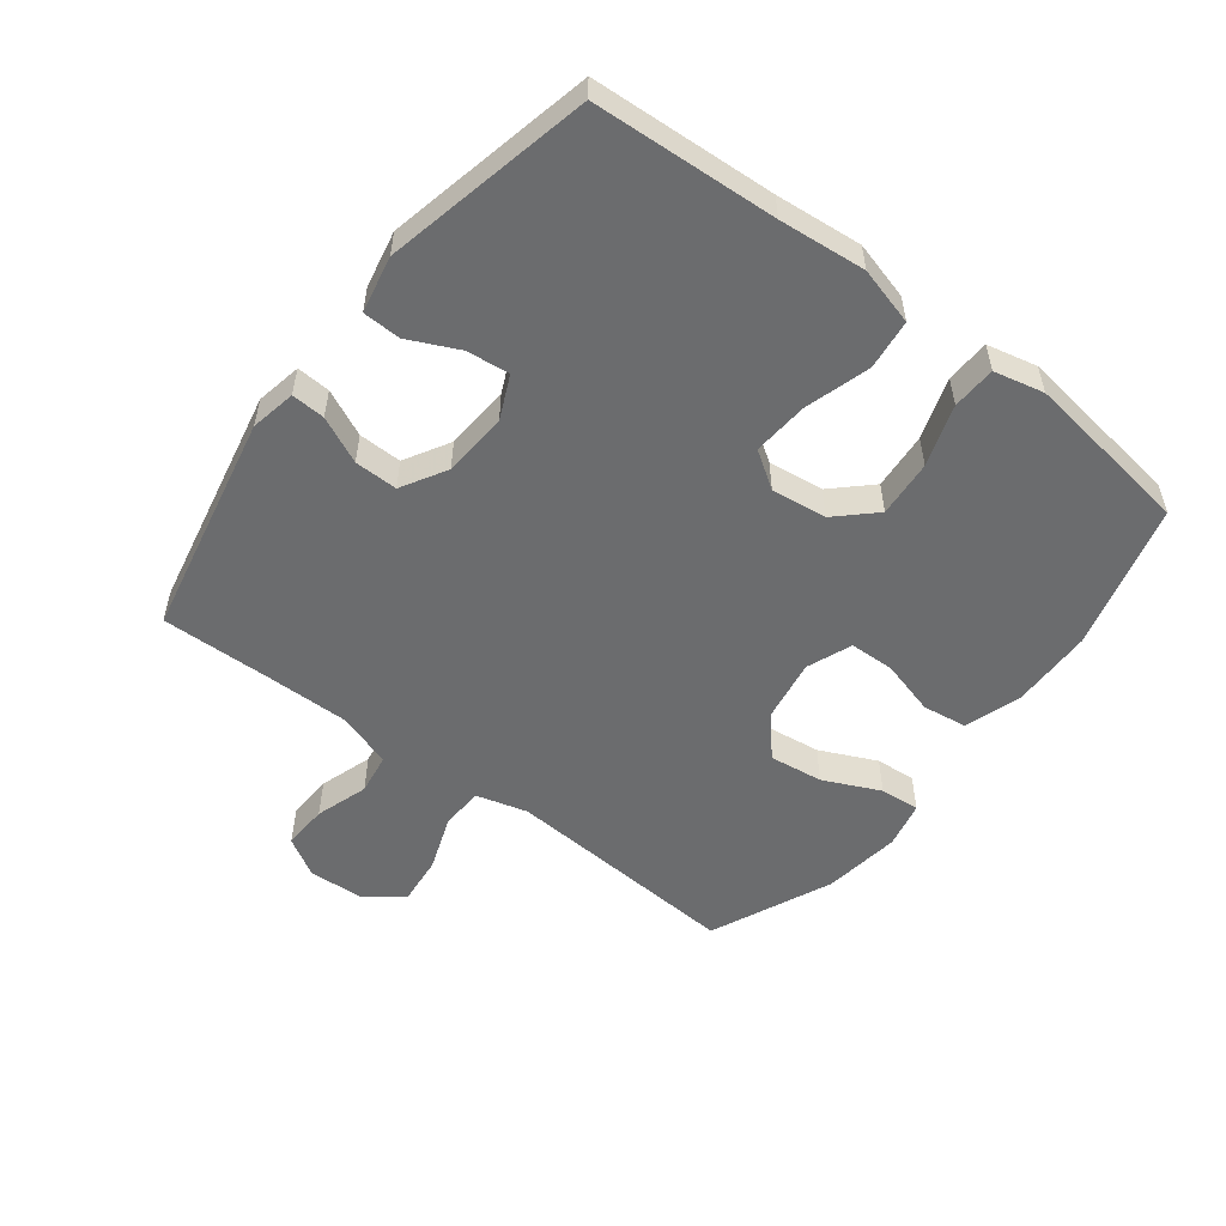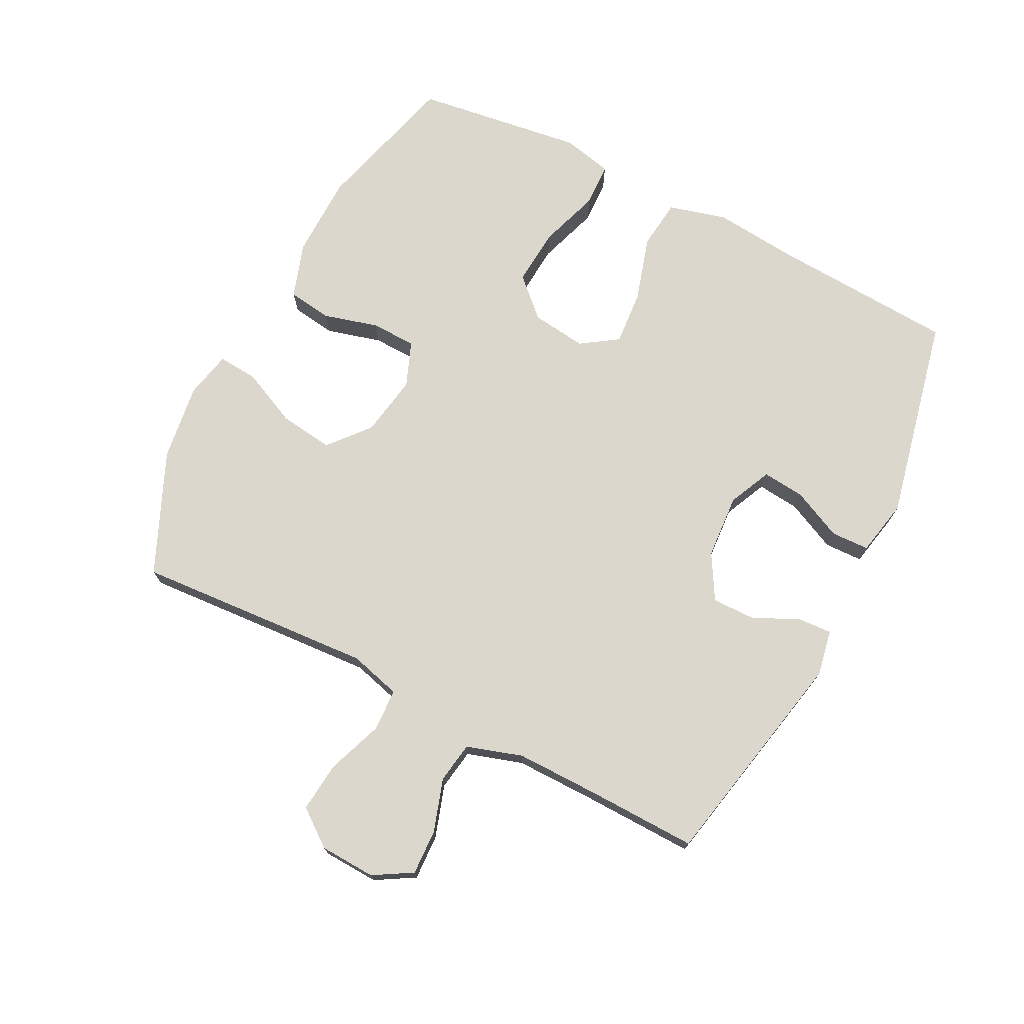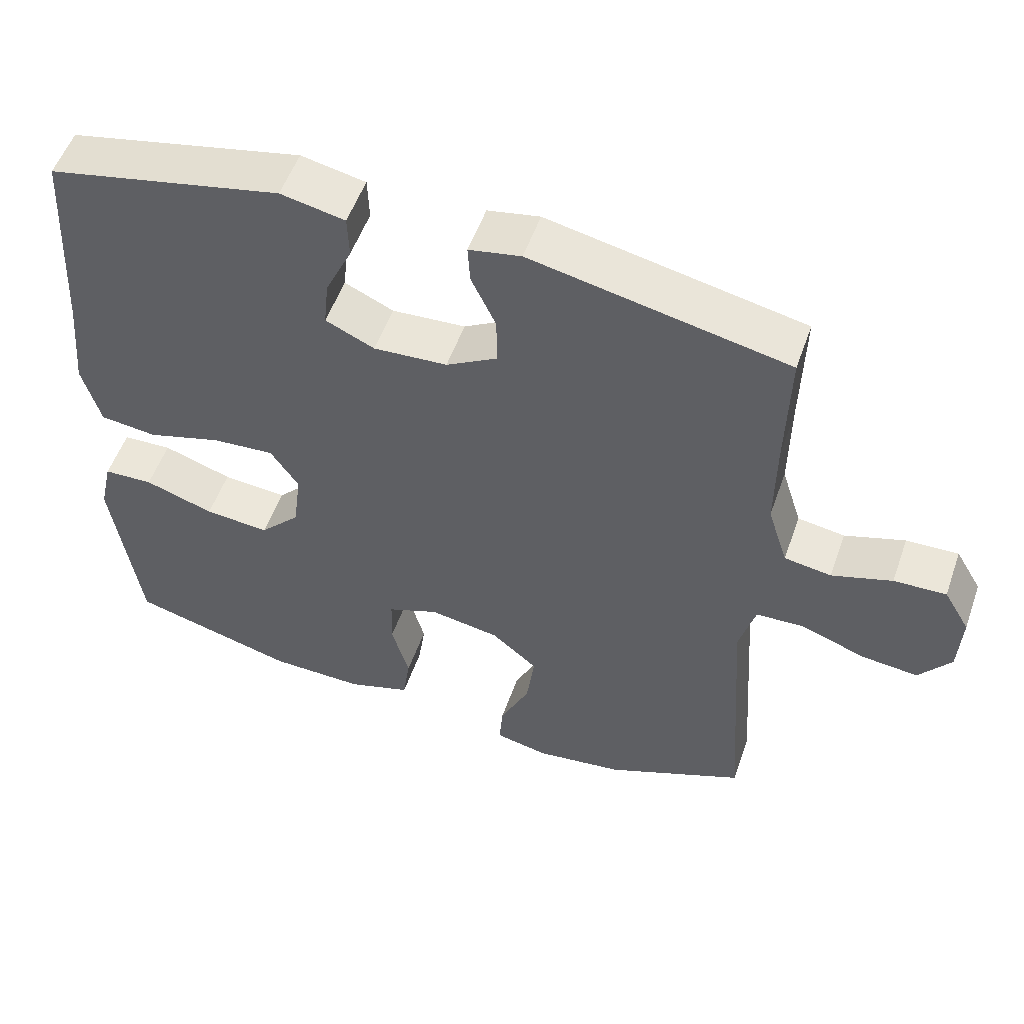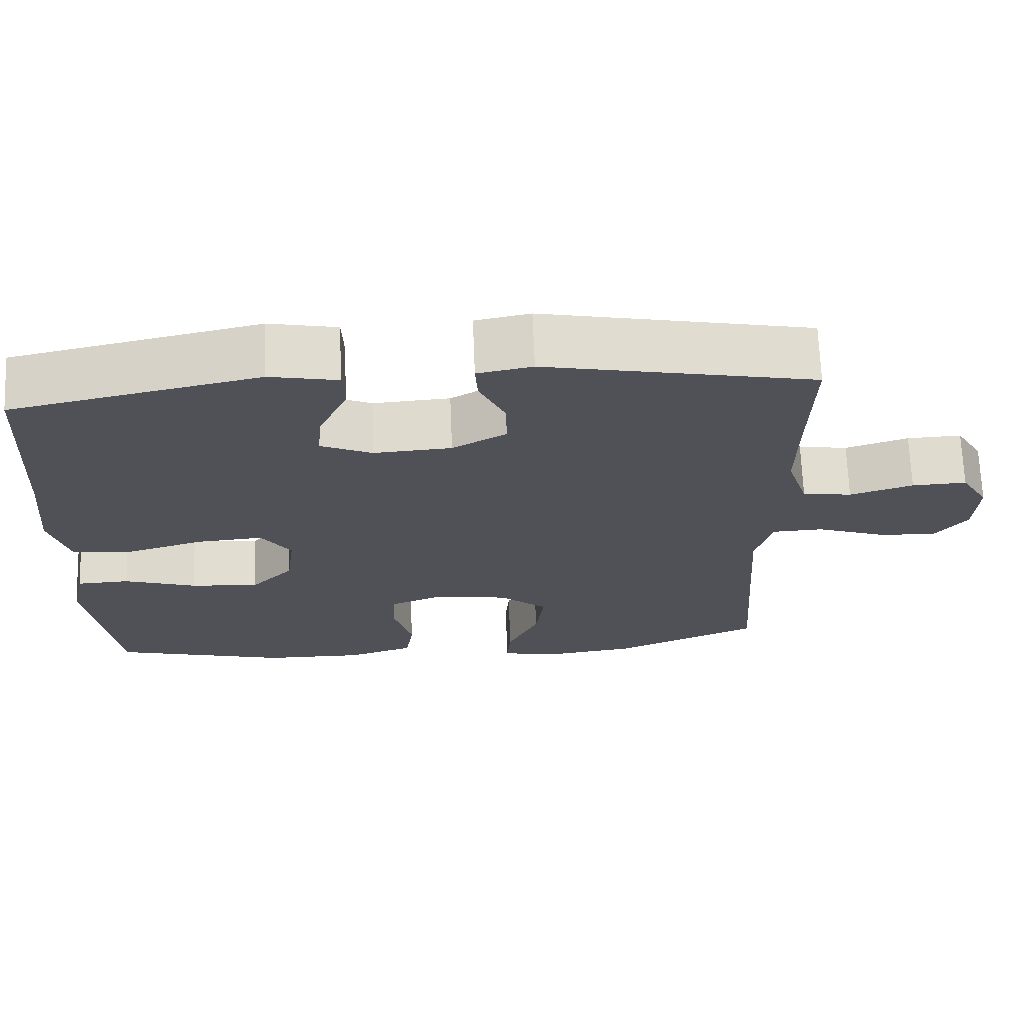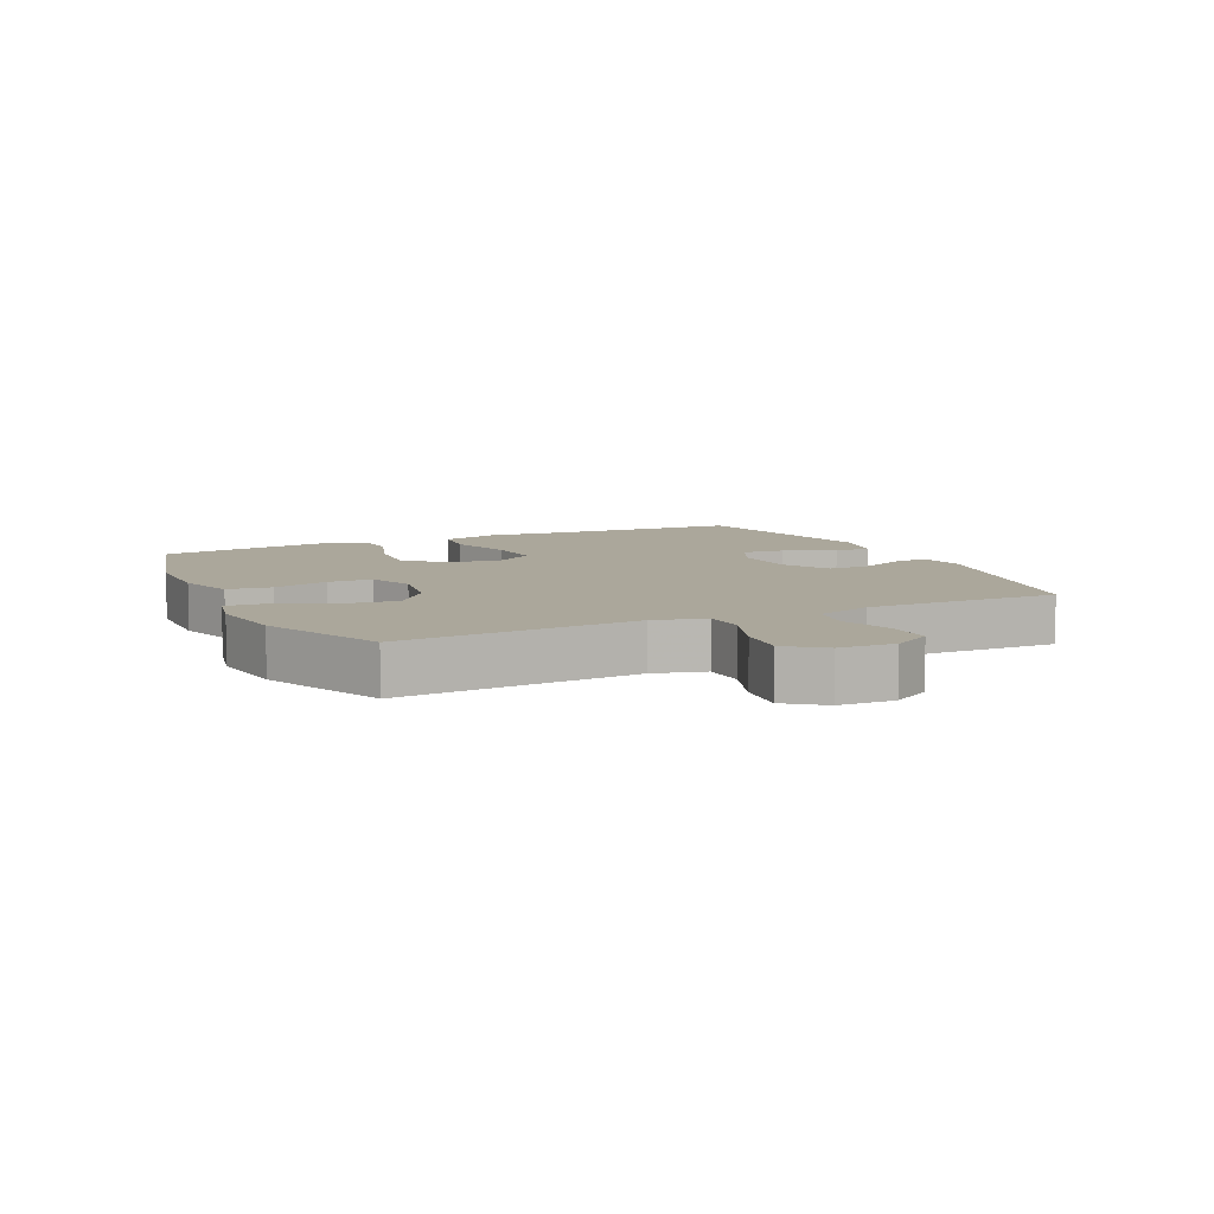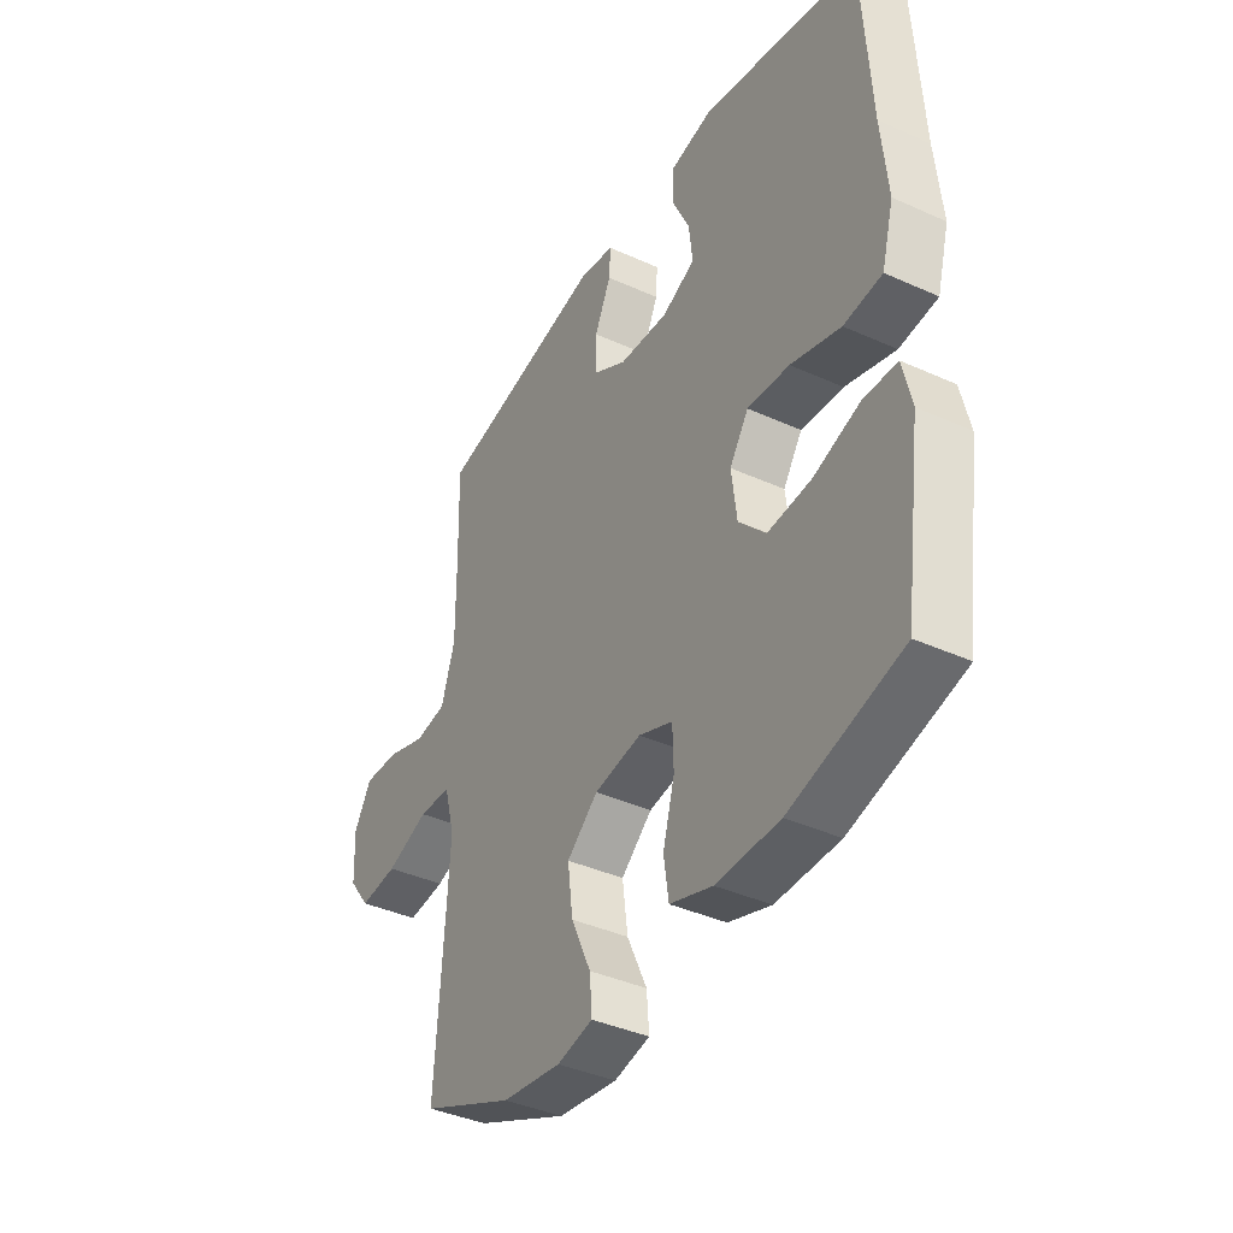
<metadata>
{"format":"obj","ext":"obj","renderer":"f3d","projection":"perspective","resolution":1024,"background":"white","views":[{"elev":-53.6,"azim":52.5,"up":"+Y"},{"elev":73.1,"azim":-62.9,"up":"+Y"},{"elev":53.9,"azim":-160.7,"up":"+Z"},{"elev":69.5,"azim":177.7,"up":"+Z"},{"elev":8.1,"azim":-115.3,"up":"+Y"},{"elev":-39.4,"azim":60.6,"up":"+Z"}]}
</metadata>
<code>
v 0.5 0.07 -0.5
v 0.27 0.07 -0.562
v 0.139 0.07 -0.564
v 0.051 0.07 -0.535
v 0.041 0.07 -0.465
v 0.065 0.07 -0.378
v 0.063 0.07 -0.307
v -0.008 0.07 -0.279
v -0.105 0.07 -0.295
v -0.169 0.07 -0.349
v -0.158 0.07 -0.434
v -0.117 0.07 -0.523
v -0.112 0.07 -0.586
v -0.186 0.07 -0.602
v -0.308 0.07 -0.585
v -0.5 0.07 -0.5
v -0.483 0.07 -0.248
v -0.475 0.07 -0.124
v -0.497 0.07 -0.043
v -0.564 0.07 -0.04
v -0.652 0.07 -0.072
v -0.731 0.07 -0.08
v -0.775 0.07 -0.022
v -0.779 0.07 0.066
v -0.743 0.07 0.127
v -0.671 0.07 0.124
v -0.588 0.07 0.097
v -0.523 0.07 0.107
v -0.495 0.07 0.195
v -0.496 0.07 0.326
v -0.5 0.07 0.5
v -0.147 0.07 0.572
v -0.075 0.07 0.558
v -0.078 0.07 0.505
v -0.112 0.07 0.432
v -0.113 0.07 0.364
v -0.042 0.07 0.323
v 0.06 0.07 0.316
v 0.128 0.07 0.347
v 0.121 0.07 0.414
v 0.084 0.07 0.493
v 0.086 0.07 0.553
v 0.175 0.07 0.571
v 0.5 0.07 0.5
v 0.517 0.07 0.211
v 0.53 0.07 0.075
v 0.505 0.07 -0.016
v 0.426 0.07 -0.025
v 0.323 0.07 0.006
v 0.236 0.07 0.013
v 0.197 0.07 -0.045
v 0.208 0.07 -0.132
v 0.264 0.07 -0.191
v 0.354 0.07 -0.184
v 0.45 0.07 -0.152
v 0.519 0.07 -0.155
v 0.537 0.07 -0.234
v 0.52 0.07 -0.357
v 0.5 0 -0.5
v 0.27 0 -0.562
v 0.139 0 -0.564
v 0.051 0 -0.535
v 0.041 0 -0.465
v 0.065 0 -0.378
v 0.063 0 -0.307
v -0.008 0 -0.279
v -0.105 0 -0.295
v -0.169 0 -0.349
v -0.158 0 -0.434
v -0.117 0 -0.523
v -0.112 0 -0.586
v -0.186 0 -0.602
v -0.308 0 -0.585
v -0.5 0 -0.5
v -0.483 0 -0.248
v -0.475 0 -0.124
v -0.497 0 -0.043
v -0.564 0 -0.04
v -0.652 0 -0.072
v -0.731 0 -0.08
v -0.775 0 -0.022
v -0.779 0 0.066
v -0.743 0 0.127
v -0.671 0 0.124
v -0.588 0 0.097
v -0.523 0 0.107
v -0.495 0 0.195
v -0.496 0 0.326
v -0.5 0 0.5
v -0.147 0 0.572
v -0.075 0 0.558
v -0.078 0 0.505
v -0.112 0 0.432
v -0.113 0 0.364
v -0.042 0 0.323
v 0.06 0 0.316
v 0.128 0 0.347
v 0.121 0 0.414
v 0.084 0 0.493
v 0.086 0 0.553
v 0.175 0 0.571
v 0.5 0 0.5
v 0.517 0 0.211
v 0.53 0 0.075
v 0.505 0 -0.016
v 0.426 0 -0.025
v 0.323 0 0.006
v 0.236 0 0.013
v 0.197 0 -0.045
v 0.208 0 -0.132
v 0.264 0 -0.191
v 0.354 0 -0.184
v 0.45 0 -0.152
v 0.519 0 -0.155
v 0.537 0 -0.234
v 0.52 0 -0.357
f 54 55 56 57
f 53 54 57 58
f 46 47 48 49
f 45 46 49 50
f 44 45 50
f 43 44 50 51
f 40 41 42 43
f 39 40 43 51
f 32 33 34 35
f 30 31 32 35
f 29 30 35 36
f 28 29 36 37
f 24 25 26 27
f 24 27 28
f 23 24 28
f 20 21 22 23
f 19 20 23 28
f 18 19 28 37
f 14 15 16 17
f 11 12 13 14
f 10 11 14 17
f 9 10 17 18
f 3 4 5 6
f 3 6 7
f 2 3 7
f 53 58 1 2
f 52 53 2 7
f 38 39 51 52
f 38 52 7 8
f 18 37 38
f 8 9 18 38
f 115 114 113 112
f 116 115 112 111
f 107 106 105 104
f 108 107 104 103
f 108 103 102
f 109 108 102 101
f 101 100 99 98
f 109 101 98 97
f 93 92 91 90
f 93 90 89 88
f 94 93 88 87
f 95 94 87 86
f 85 84 83 82
f 86 85 82
f 86 82 81
f 81 80 79 78
f 86 81 78 77
f 95 86 77 76
f 75 74 73 72
f 72 71 70 69
f 75 72 69 68
f 76 75 68 67
f 64 63 62 61
f 65 64 61
f 65 61 60
f 60 59 116 111
f 65 60 111 110
f 110 109 97 96
f 66 65 110 96
f 96 95 76
f 96 76 67 66
f 1 59 60 2
f 2 60 61 3
f 3 61 62 4
f 4 62 63 5
f 5 63 64 6
f 6 64 65 7
f 7 65 66 8
f 8 66 67 9
f 9 67 68 10
f 10 68 69 11
f 11 69 70 12
f 12 70 71 13
f 13 71 72 14
f 14 72 73 15
f 15 73 74 16
f 16 74 75 17
f 17 75 76 18
f 18 76 77 19
f 19 77 78 20
f 20 78 79 21
f 21 79 80 22
f 22 80 81 23
f 23 81 82 24
f 24 82 83 25
f 25 83 84 26
f 26 84 85 27
f 27 85 86 28
f 28 86 87 29
f 29 87 88 30
f 30 88 89 31
f 31 89 90 32
f 32 90 91 33
f 33 91 92 34
f 34 92 93 35
f 35 93 94 36
f 36 94 95 37
f 37 95 96 38
f 38 96 97 39
f 39 97 98 40
f 40 98 99 41
f 41 99 100 42
f 42 100 101 43
f 43 101 102 44
f 44 102 103 45
f 45 103 104 46
f 46 104 105 47
f 47 105 106 48
f 48 106 107 49
f 49 107 108 50
f 50 108 109 51
f 51 109 110 52
f 52 110 111 53
f 53 111 112 54
f 54 112 113 55
f 55 113 114 56
f 56 114 115 57
f 57 115 116 58
f 58 116 59 1

</code>
